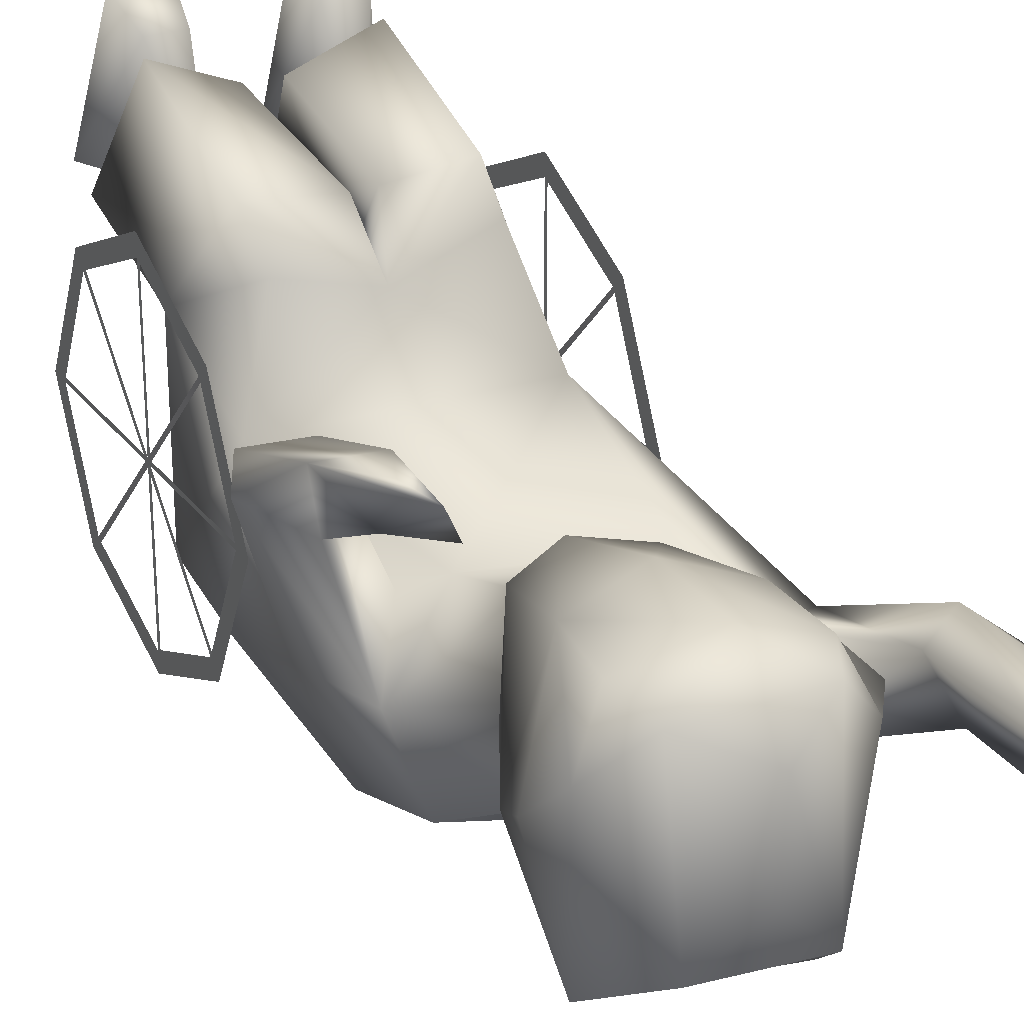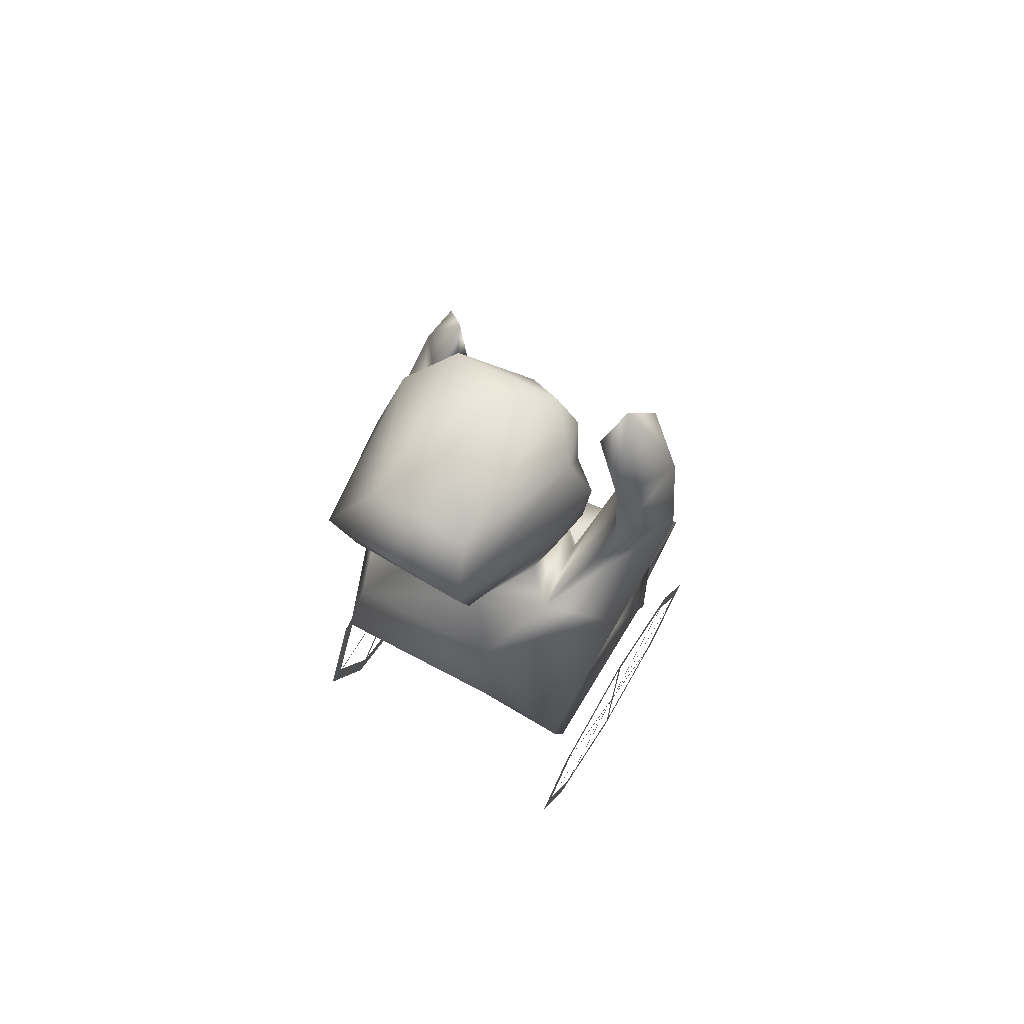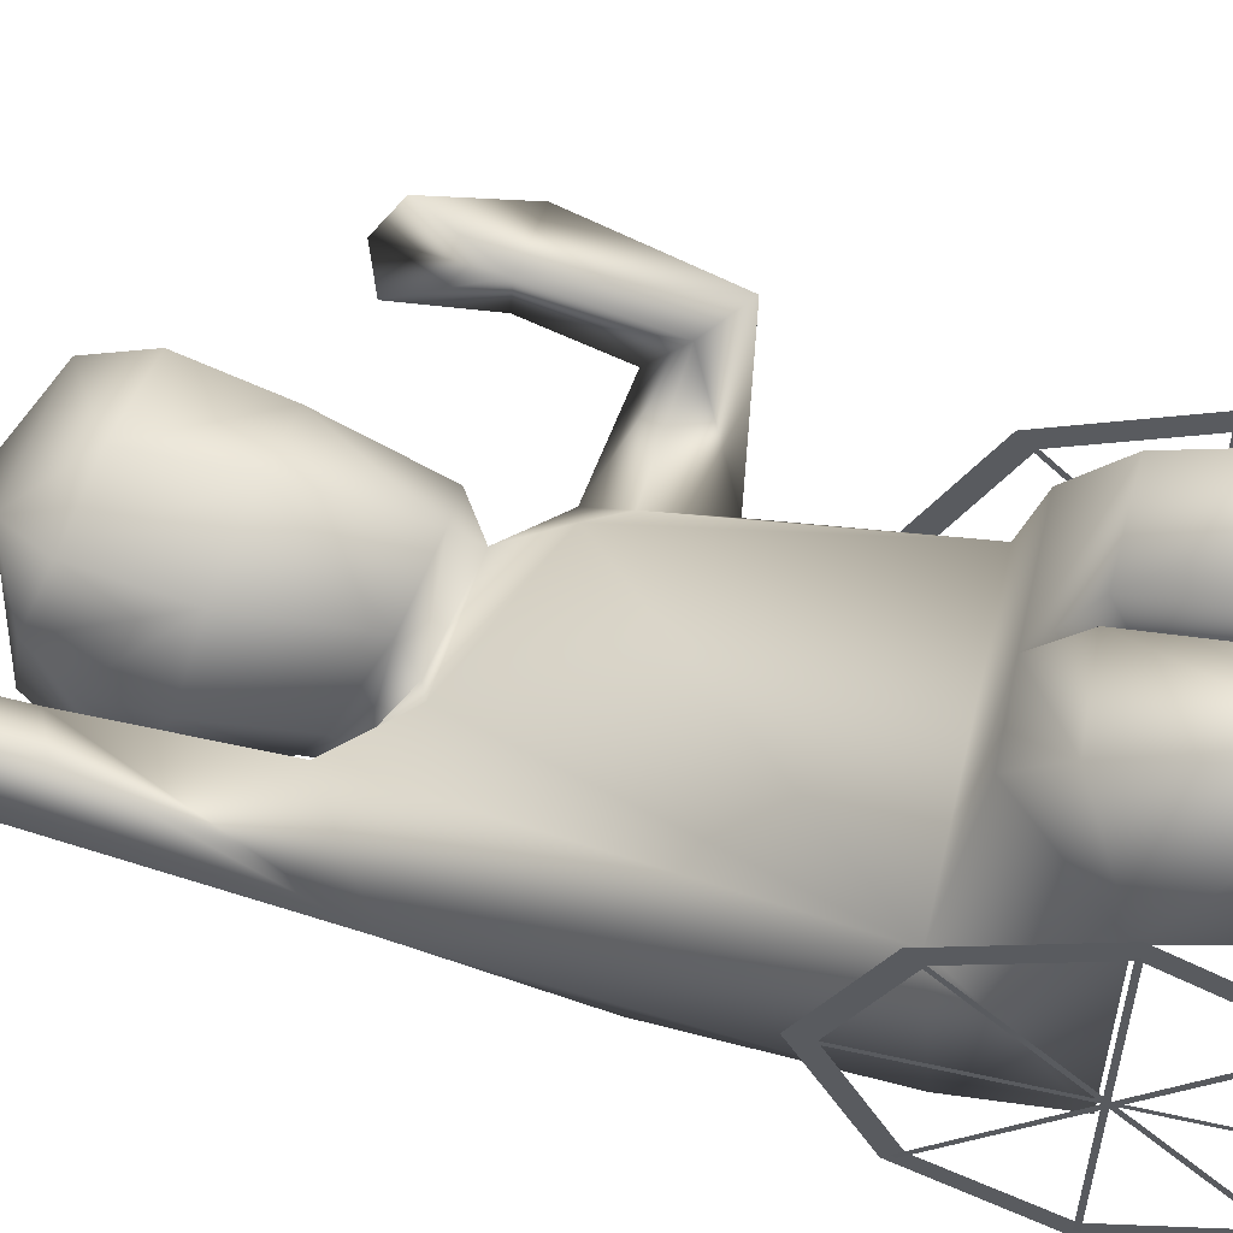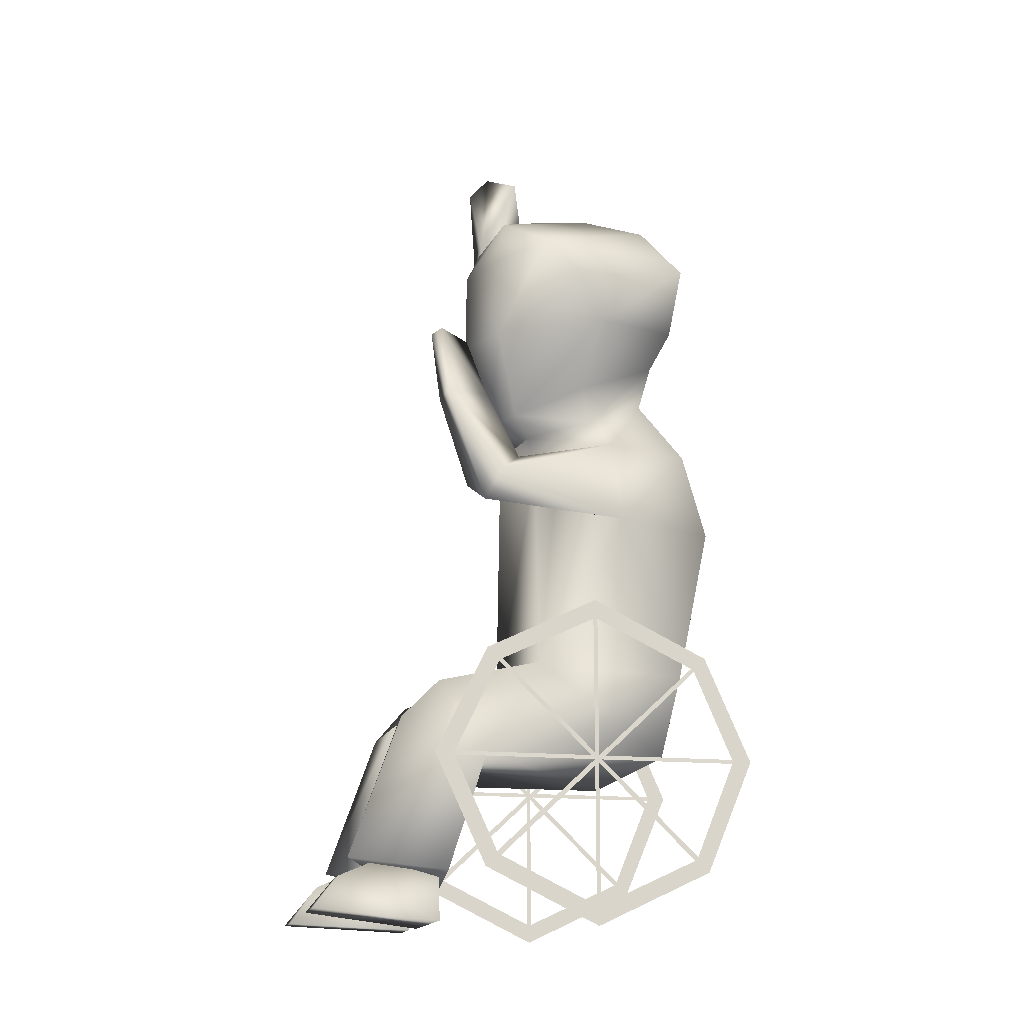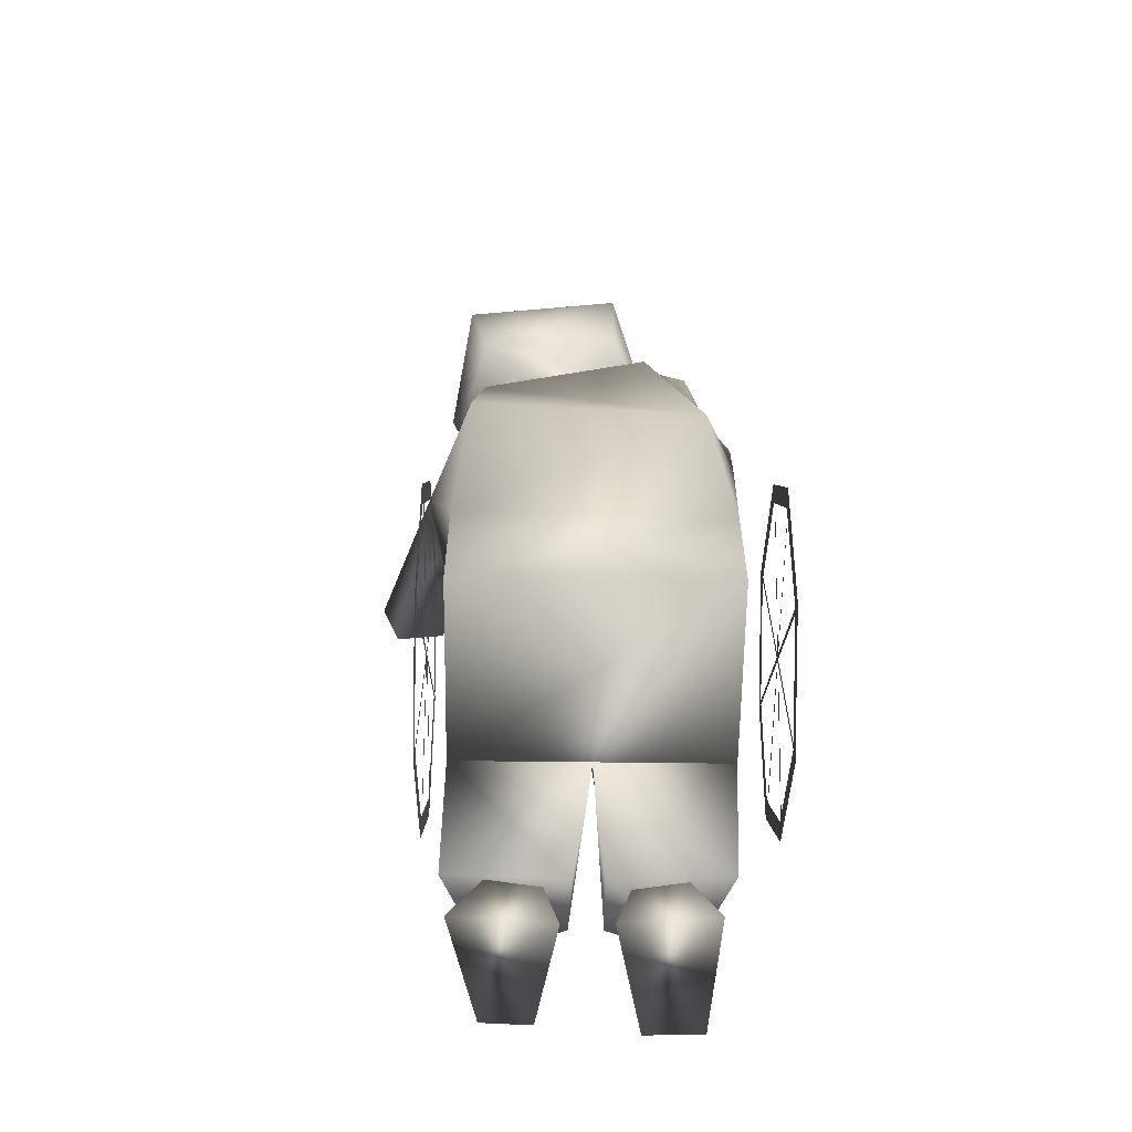
<metadata>
{"format":"obj","ext":"obj","renderer":"f3d","projection":"perspective","resolution":1024,"background":"white","views":[{"elev":26.8,"azim":151.6,"up":"+Z"},{"elev":72.3,"azim":-148.6,"up":"+Y"},{"elev":57.6,"azim":-76.9,"up":"+Z"},{"elev":-16.0,"azim":77.3,"up":"+Y"},{"elev":-62.7,"azim":179.3,"up":"+Y"}]}
</metadata>
<code>
g crippletronRocketB_geo
v 0.2379 0.3095 -0.3107
v 0.2379 0.3095 0.2864
v 0.2379 0.3175 0.2864
v 0.2372 0.3175 -0.3104
v 0.2381 0.5064 -0.231
v 0.2381 0.1031 0.1984
v 0.2381 0.1105 0.2063
v 0.2376 0.5115 -0.2244
v 0.2383 0.009656 -0.007667
v 0.2383 0.6102 -0.007667
v 0.2383 0.6102 -0.01602
v 0.2383 0.01012 -0.0158
v 0.2383 0.102 -0.2237
v 0.2383 0.5125 0.2012
v 0.2383 0.5185 0.1953
v 0.2382 0.1085 -0.2315
v 0.2398 0.5968 -0.01173
v 0.2398 0.6338 -0.01173
v 0.2398 0.5267 0.2113
v 0.2398 0.5021 0.1867
v 0.2398 0.4979 -0.2161
v 0.2398 0.5224 -0.2407
v 0.2398 0.3133 -0.2952
v 0.2398 0.3133 -0.3322
v 0.2398 0.1163 -0.2143
v 0.2398 0.09171 -0.2388
v 0.2398 0.02233 -0.01173
v 0.2398 -0.01463 -0.01173
v 0.2398 0.1202 0.1893
v 0.2398 0.09564 0.2139
v 0.2398 0.3133 0.2782
v 0.2398 0.3133 0.3151
v -0.3584 0.3095 -0.3107
v -0.3584 0.3095 0.2864
v -0.3584 0.3175 0.2864
v -0.359 0.3175 -0.3104
v -0.3582 0.5064 -0.231
v -0.3582 0.1031 0.1984
v -0.3582 0.1105 0.2063
v -0.3586 0.5115 -0.2244
v -0.358 0.009657 -0.007667
v -0.358 0.6102 -0.007667
v -0.358 0.6102 -0.01602
v -0.358 0.01012 -0.0158
v -0.358 0.102 -0.2237
v -0.358 0.5125 0.2012
v -0.358 0.5185 0.1953
v -0.3581 0.1085 -0.2315
v -0.3565 0.5968 -0.01173
v -0.3565 0.6338 -0.01173
v -0.3565 0.5267 0.2113
v -0.3565 0.5021 0.1867
v -0.3565 0.4979 -0.2161
v -0.3565 0.5224 -0.2407
v -0.3565 0.3133 -0.2952
v -0.3565 0.3133 -0.3322
v -0.3565 0.1163 -0.2143
v -0.3565 0.09171 -0.2388
v -0.3565 0.02233 -0.01173
v -0.3565 -0.01463 -0.01173
v -0.3565 0.1202 0.1893
v -0.3565 0.09564 0.2139
v -0.3565 0.3133 0.2782
v -0.3565 0.3133 0.3151
v 0.047 1.558 -0.05002
v -0.1035 1.424 0.1777
v -0.07895 1.207 -0.1598
v -0.09433 1.426 -0.2402
v -0.1178 1.265 0.1656
v 0.1676 1.391 0.1788
v 0.1056 1.192 -0.1784
v 0.202 1.387 -0.2244
v 0.1388 1.239 0.168
v 0.06542 1.028 0.08691
v 0.08234 1.11 -0.1588
v -0.07734 1.124 -0.1532
v -0.1003 1.055 0.08189
v -0.326 1.618 0.1295
v -0.2676 1.639 0.0226
v -0.2352 1.603 0.1295
v -0.2081 1.758 0.05452
v -0.2623 1.744 0.1533
v -0.3015 0.3206 0.2051
v -0.3015 0.3206 -0.1548
v 0.2078 0.3206 0.2051
v 0.2078 0.3206 -0.1548
v -0.2083 1.196 -0.11
v -0.137 1.04 0.1037
v -0.2579 0.8127 -0.2456
v 0.1793 0.7998 -0.2718
v 0.116 0.946 0.08488
v -0.15 0.1727 0.2751
v -0.1325 0.004636 0.5478
v -0.2618 -0.00318 0.2937
v -0.08384 -0.007066 0.3069
v -0.2832 0.512 0.08074
v -0.04825 0.3206 0.2051
v -0.2137 0.399 0.3655
v -0.03726 0.4779 0.2429
v -0.06704 0.05721 0.2654
v -0.06851 0.107 0.4074
v -0.2157 0.114 0.466
v -0.2898 0.08965 0.2813
v 0.07118 0.1727 0.2751
v 0.04917 0.01518 0.5372
v 0.1967 -0.00588 0.2951
v 0.007471 -0.01042 0.3071
v 0.1877 0.512 0.0919
v 0.1348 0.399 0.3655
v -0.01182 0.05721 0.2654
v -0.006321 0.107 0.4074
v 0.1368 0.1168 0.4683
v 0.211 0.08965 0.2813
v -0.0964 1.291 -0.2085
v 0.1638 1.255 -0.2064
v -0.2084 0.4739 0.3029
v 0.1284 0.477 0.2885
v -0.1516 1.114 -0.2311
v 0.16 0.9755 -0.23
v -0.06239 1.502 0.17
v 0.1499 1.485 0.1593
v 0.2034 0.487 -0.199
v -0.2971 0.487 -0.1924
v -0.2431 0.007033 0.5473
v 0.1446 0.01813 0.5353
v -0.2149 0.07701 0.4887
v -0.138 0.08054 0.4936
v 0.05462 0.0805 0.4852
v 0.1217 0.08179 0.4851
v -0.1889 1.149 0.0345
v -0.1373 1.114 -0.03346
v -0.08839 1.082 0.1369
v 0.1076 1.064 0.1243
v -0.1792 1.33 -0.02015
v -0.1437 1.462 0.08177
v -0.1924 1.395 0.08218
v 0.03077 1.548 0.1094
v 0.2186 1.255 -0.04193
v 0.2426 1.34 0.002201
v 0.2255 1.427 0.08096
v 0.01622 1.405 0.2148
v 0.0155 1.24 0.2163
v 0.02819 1.059 0.1648
v -0.06551 1.52 -0.1635
v 0.1286 1.503 -0.1578
v -0.1565 1.14 0.03514
v -0.1883 1.29 0.0627
v -0.06044 0.4064 0.353
v -0.02142 0.4034 0.3498
v -0.3037 1.372 0.1407
v -0.3594 1.418 0.0979
v -0.2836 1.427 0.01059
v -0.2331 1.405 0.1138
v -0.3344 1.045 -0.02794
v -0.2251 1.773 0.1188
v 0.2601 0.8033 -0.06827
v 0.1664 0.8971 0.05064
v 0.1097 1.059 -0.03708
v 0.3363 1.027 0.3147
v 0.2378 1.039 0.3135
v 0.2919 1.161 0.3422
v 0.2214 1.177 0.2548
v 0.2607 1.051 0.2197
v 0.252 1.193 0.3137
v 0.3594 0.866 0.2062
v 0.2709 0.9181 0.1543
v 0.2258 0.9737 -0.05472
v 0.2432 0.8569 0.2554
v 0.3279 0.8076 0.237
v 0.1479 1.122 -0.01314
v -0.07895 1.207 -0.1598
v -0.1792 1.33 -0.02015
v 0.1056 1.192 -0.1784
v -0.07895 1.207 -0.1598
v 0.1388 1.239 0.168
v 0.0155 1.24 0.2163
v 0.1056 1.192 -0.1784
v -0.2579 0.8127 -0.2456
v -0.1516 1.114 -0.2311
v -0.2579 0.8127 -0.2456
v 0.1793 0.7998 -0.2718
v -0.2579 0.8127 -0.2456
v -0.3344 1.045 -0.02794
v -0.2971 0.487 -0.1924
v -0.3344 1.045 -0.02794
v 0.116 0.946 0.08488
v 0.1877 0.512 0.0919
v 0.2078 0.3206 0.2051
v -0.2832 0.512 0.08074
v 0.1877 0.512 0.0919
v -0.3015 0.3206 0.2051
v -0.09433 1.426 -0.2402
v -0.1437 1.462 0.08177
v 0.1638 1.255 -0.2064
v -0.0964 1.291 -0.2085
v 0.202 1.387 -0.2244
v 0.1388 1.239 0.168
v 0.2255 1.427 0.08096
v 0.1676 1.391 0.1788
v 0.01622 1.405 0.2148
v -0.06239 1.502 0.17
v 0.1676 1.391 0.1788
v 0.2255 1.427 0.08096
v 0.1676 1.391 0.1788
v 0.1499 1.485 0.1593
v 0.2078 0.3206 -0.1548
v 0.2034 0.487 -0.199
v 0.2078 0.3206 -0.1548
v -0.3015 0.3206 -0.1548
v -0.3015 0.3206 -0.1548
v -0.2971 0.487 -0.1924
v -0.08384 -0.007066 0.3069
v -0.2618 -0.00318 0.2937
v 0.1967 -0.00588 0.2951
v 0.007471 -0.01042 0.3071
v -0.2431 0.007033 0.5473
v -0.1325 0.004636 0.5478
v 0.04917 0.01518 0.5372
v 0.1446 0.01813 0.5353
v -0.2083 1.196 -0.11
v -0.137 1.04 0.1037
v -0.1889 1.149 0.0345
v -0.07734 1.124 -0.1532
v -0.1003 1.055 0.08189
v -0.07734 1.124 -0.1532
v 0.08234 1.11 -0.1588
v -0.1373 1.114 -0.03346
v 0.06542 1.028 0.08691
v 0.08234 1.11 -0.1588
v -0.1373 1.114 -0.03346
v -0.07734 1.124 -0.1532
v -0.07895 1.207 -0.1598
v -0.1437 1.462 0.08177
v -0.1924 1.395 0.08218
v -0.1792 1.33 -0.02015
v -0.1883 1.29 0.0627
v 0.1499 1.485 0.1593
v 0.2186 1.255 -0.04193
v 0.2186 1.255 -0.04193
v 0.2426 1.34 0.002201
v 0.2186 1.255 -0.04193
v 0.2255 1.427 0.08096
v -0.1003 1.055 0.08189
v -0.1373 1.114 -0.03346
v -0.1565 1.14 0.03514
v -0.1883 1.29 0.0627
v -0.2157 0.114 0.466
v -0.06704 0.05721 0.2654
v -0.2898 0.08965 0.2813
v 0.211 0.08965 0.2813
v -0.01182 0.05721 0.2654
v 0.1368 0.1168 0.4683
v -0.06851 0.107 0.4074
v -0.006321 0.107 0.4074
v -0.326 1.618 0.1295
v -0.2676 1.639 0.0226
v -0.2352 1.603 0.1295
v -0.1516 1.114 -0.2311
v -0.3344 1.045 -0.02794
v -0.1889 1.149 0.0345
v -0.2832 0.512 0.08074
v 0.1388 1.239 0.168
v 0.1076 1.064 0.1243
v 0.2034 0.487 -0.199
v 0.1793 0.7998 -0.2718
v 0.06542 1.028 0.08691
v 0.1793 0.7998 -0.2718
v 0.2601 0.8033 -0.06827
v 0.16 0.9755 -0.23
v 0.1664 0.8971 0.05064
v 0.2601 0.8033 -0.06827
v 0.2258 0.9737 -0.05472
v 0.1664 0.8971 0.05064
v 0.116 0.946 0.08488
v 0.16 0.9755 -0.23
v 0.08234 1.11 -0.1588
v 0.06542 1.028 0.08691
v 0.1097 1.059 -0.03708
v 0.2378 1.039 0.3135
v 0.3363 1.027 0.3147
v 0.2607 1.051 0.2197
v 0.2601 0.8033 -0.06827
v -0.137 1.04 0.1037
v -0.04825 0.3206 0.2051
v -0.2832 0.512 0.08074
v -0.2084 0.4739 0.3029
v -0.2137 0.399 0.3655
v -0.3015 0.3206 0.2051
v -0.2157 0.114 0.466
v -0.06704 0.05721 0.2654
g crippletronRocketB_geo_0
f 118 89 154
f 204 203 205
f 231 230 232
f 268 267 269
f 1 3 2
f 4 3 1
f 5 7 6
f 8 7 5
f 9 11 10
f 12 11 9
f 13 15 14
f 16 15 13
f 33 35 34
f 36 35 33
f 37 39 38
f 40 39 37
f 41 43 42
f 44 43 41
f 45 47 46
f 48 47 45
f 115 239 177
f 67 115 177
f 114 115 67
f 134 114 67
f 141 73 70
f 142 73 141
f 171 147 172
f 146 147 171
f 227 146 171
f 173 76 174
f 75 76 173
f 84 85 83
f 86 85 84
f 119 179 225
f 178 179 119
f 90 178 119
f 123 208 209
f 122 208 123
f 180 122 123
f 181 122 180
f 261 283 260
f 183 261 260
f 184 261 183
f 182 184 183
f 156 264 265
f 108 264 156
f 157 108 156
f 91 108 157
f 88 74 224
f 186 74 88
f 96 186 88
f 187 186 96
f 191 102 287
f 103 102 191
f 284 103 191
f 100 103 284
f 286 191 287
f 285 191 286
f 136 235 236
f 192 235 136
f 193 192 136
f 197 198 199
f 139 198 197
f 238 139 197
f 69 234 246
f 233 234 69
f 66 233 69
f 201 233 66
f 200 201 66
f 121 201 200
f 202 121 200
f 190 206 207
f 188 206 190
f 117 188 190
f 109 188 117
f 99 109 117
f 149 109 99
f 97 149 99
f 254 149 97
f 110 254 97
f 189 210 288
f 211 210 189
f 212 124 213
f 93 124 212
f 214 105 215
f 125 105 214
f 220 77 131
f 221 77 220
f 222 221 220
f 119 225 226
f 263 138 262
f 170 138 263
f 158 170 263
f 71 170 158
f 229 71 158
f 196 241 194
f 240 241 196
f 242 240 196
f 248 247 249
f 101 247 248
f 250 111 251
f 252 111 250
f 97 253 290
f 148 253 97
f 99 148 97
f 98 148 99
f 116 98 99
f 220 258 259
f 223 258 220
f 131 223 220
f 263 266 158
f 272 274 273
f 277 274 272
f 278 277 272
f 272 276 278
f 275 276 272
f 282 275 272
f 21 18 17
f 22 18 21
f 23 22 21
f 24 22 23
f 25 24 23
f 26 24 25
f 27 26 25
f 28 26 27
f 29 28 27
f 30 28 29
f 31 30 29
f 32 30 31
f 20 32 31
f 19 32 20
f 17 19 20
f 18 19 17
f 53 50 49
f 54 50 53
f 55 54 53
f 56 54 55
f 57 56 55
f 58 56 57
f 59 58 57
f 60 58 59
f 61 60 59
f 62 60 61
f 63 62 61
f 64 62 63
f 52 64 63
f 51 64 52
f 49 51 52
f 50 51 49
f 144 72 68
f 145 72 144
f 65 145 144
f 237 145 65
f 137 237 65
f 120 237 137
f 144 120 137
f 135 120 144
f 68 135 144
f 71 138 170
f 132 69 246
f 176 69 132
f 143 176 132
f 175 176 143
f 133 175 143
f 140 145 237
f 72 145 140
f 78 155 79
f 82 155 78
f 80 82 78
f 155 82 80
f 81 155 80
f 79 155 81
f 80 79 81
f 153 130 87
f 185 130 153
f 150 185 153
f 151 185 150
f 255 151 150
f 152 151 255
f 256 152 255
f 153 152 256
f 257 153 256
f 150 153 257
f 255 150 257
f 127 217 95
f 216 217 127
f 126 216 127
f 94 216 126
f 92 94 126
f 95 94 92
f 127 95 92
f 129 219 106
f 218 219 129
f 128 218 129
f 107 218 128
f 104 107 128
f 106 107 104
f 129 106 104
f 188 110 97
f 113 110 188
f 112 113 188
f 99 189 116
f 190 189 99
f 117 190 99
f 192 195 235
f 194 195 192
f 196 194 192
f 143 228 133
f 243 228 143
f 132 243 143
f 244 243 132
f 245 244 132
f 66 176 200
f 69 176 66
f 132 246 245
f 148 289 253
f 98 289 148
f 112 149 254
f 109 149 112
f 188 109 112
f 163 164 159
f 162 164 163
f 160 162 163
f 164 162 160
f 161 164 160
f 159 164 161
f 160 159 161
f 168 270 271
f 167 270 168
f 166 167 168
f 165 167 166
f 280 165 166
f 169 165 280
f 279 169 280
f 168 169 279
f 281 168 279
f 166 168 281
f 280 166 281
f 271 169 168
f 165 169 271
f 167 165 271
f 87 152 153
f 151 152 87
f 185 151 87
f 129 104 128
f 127 92 126
f 144 137 65

</code>
